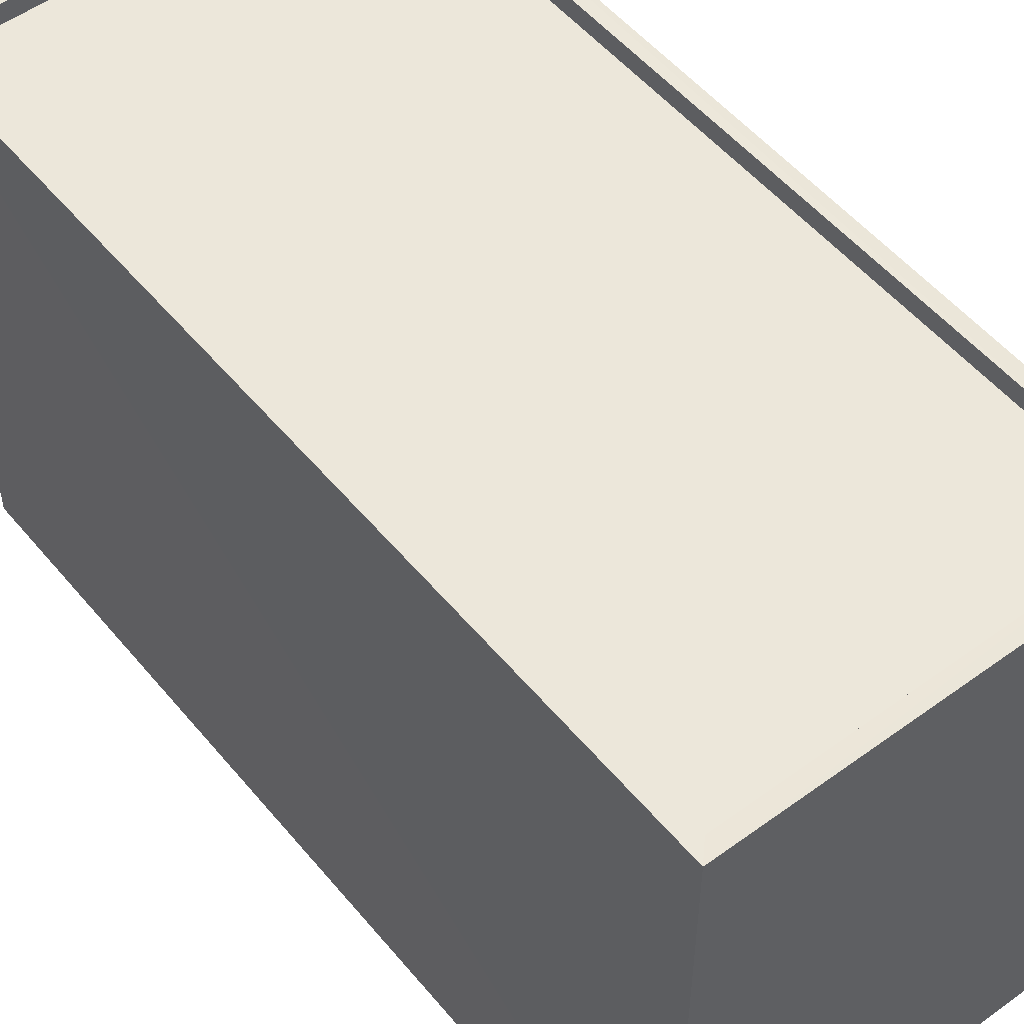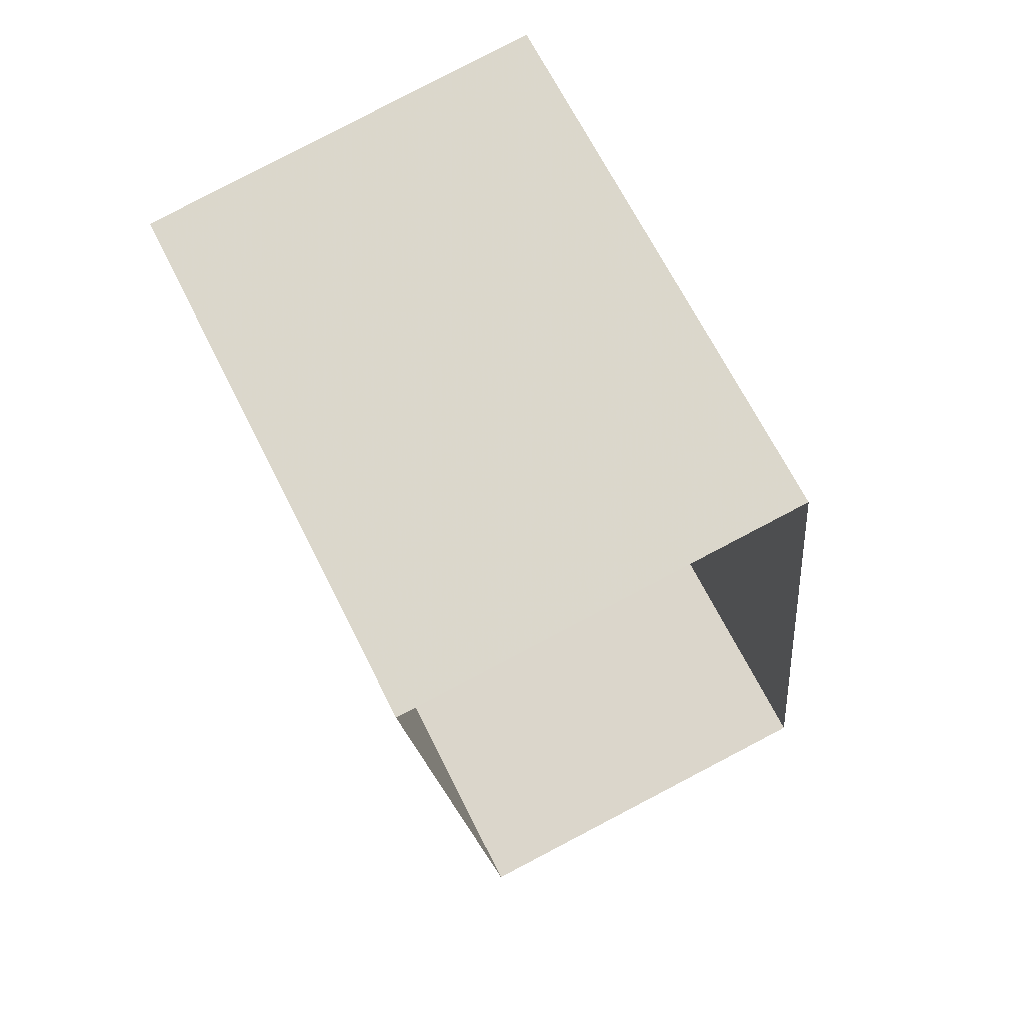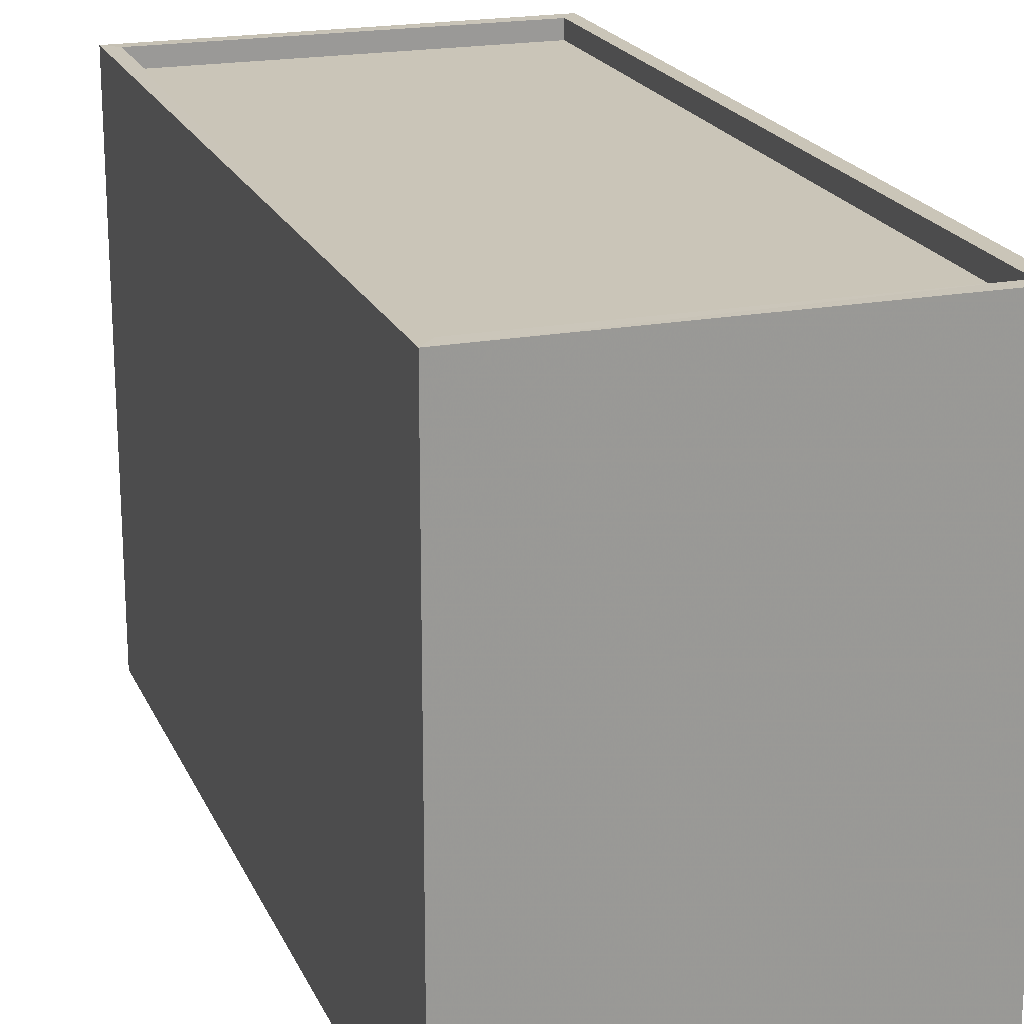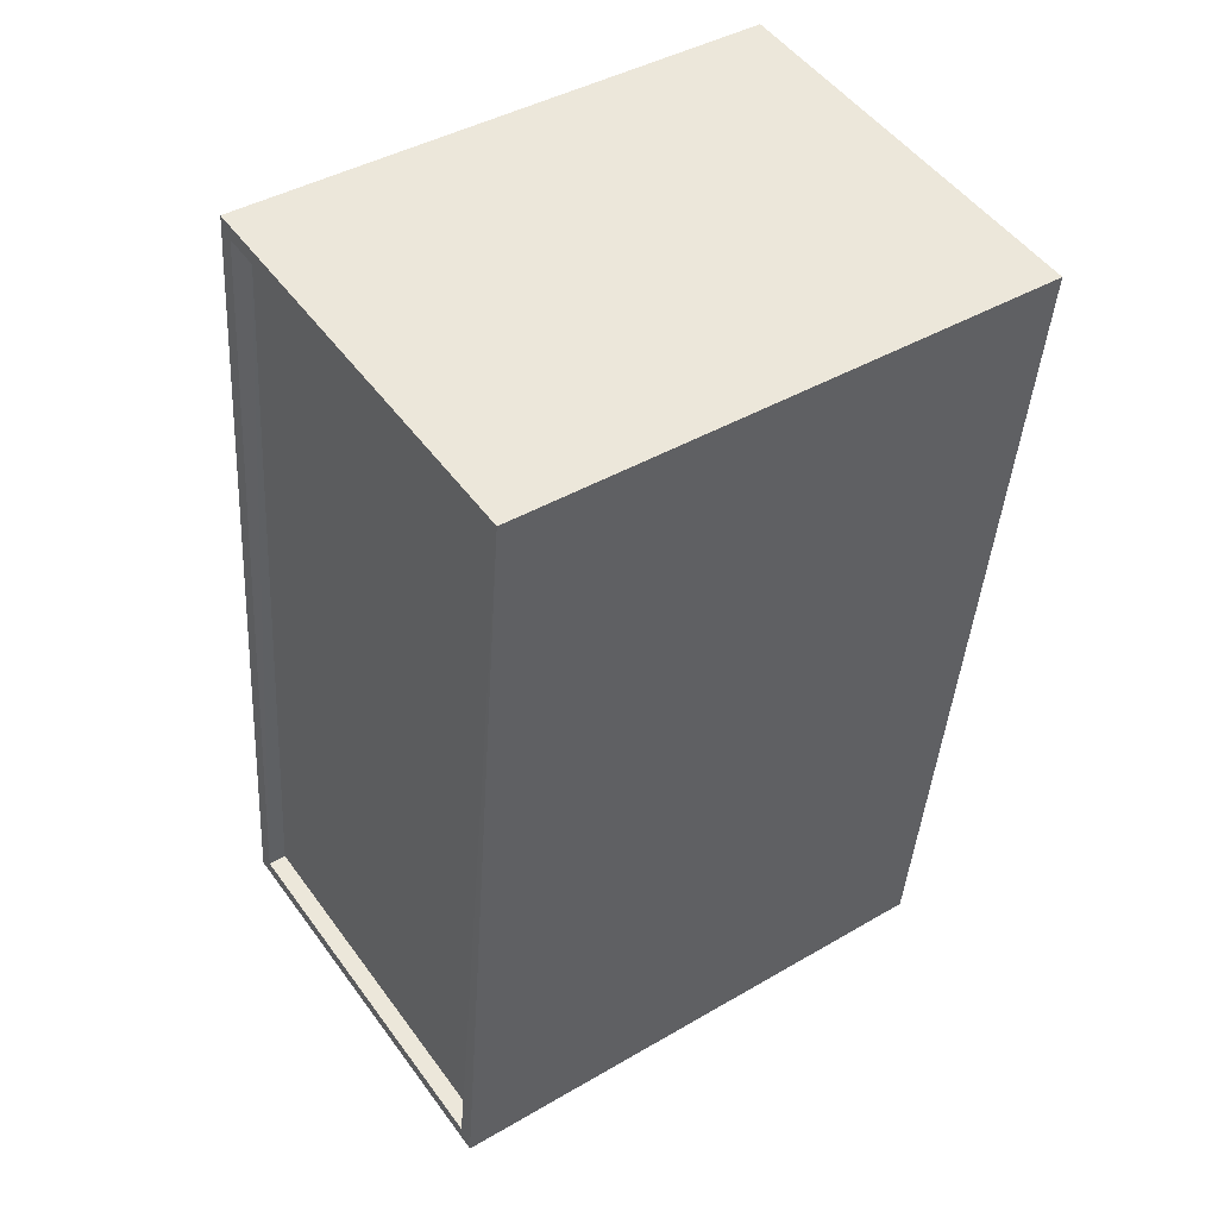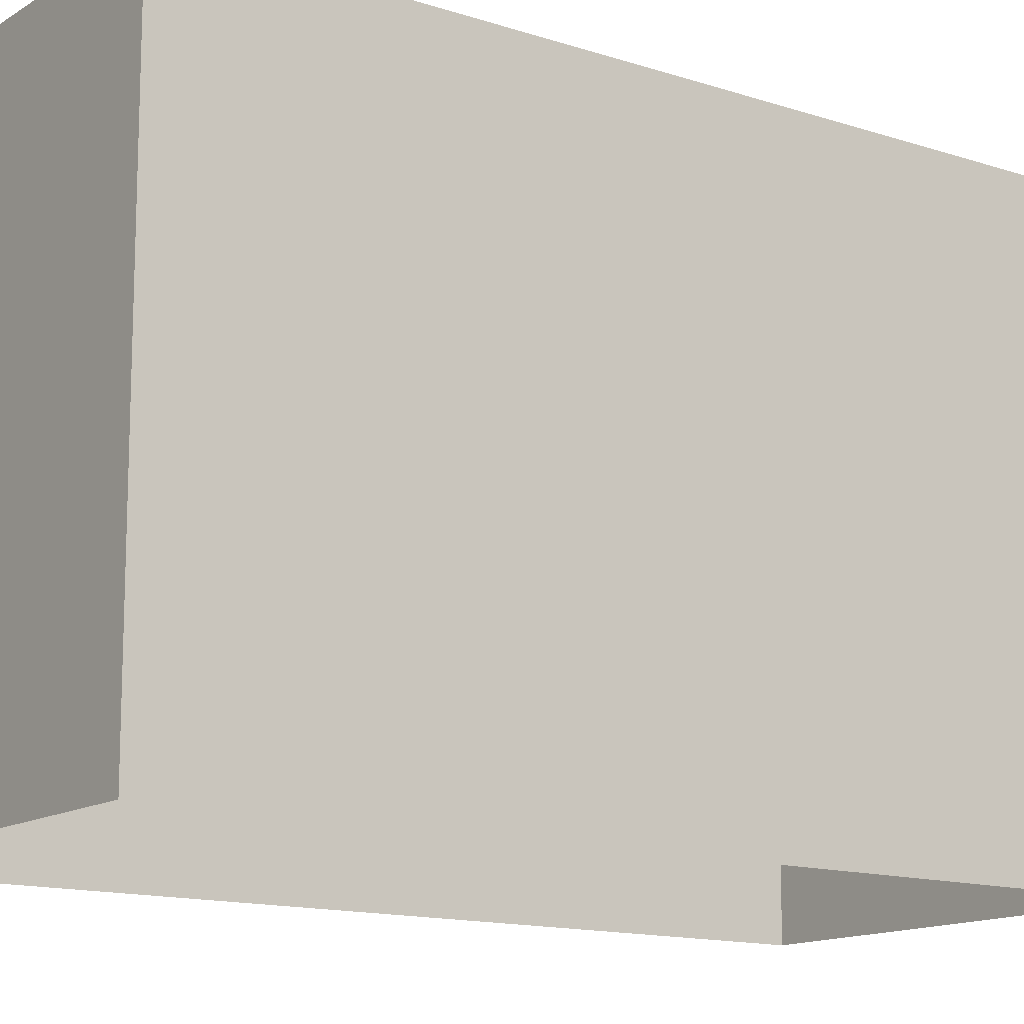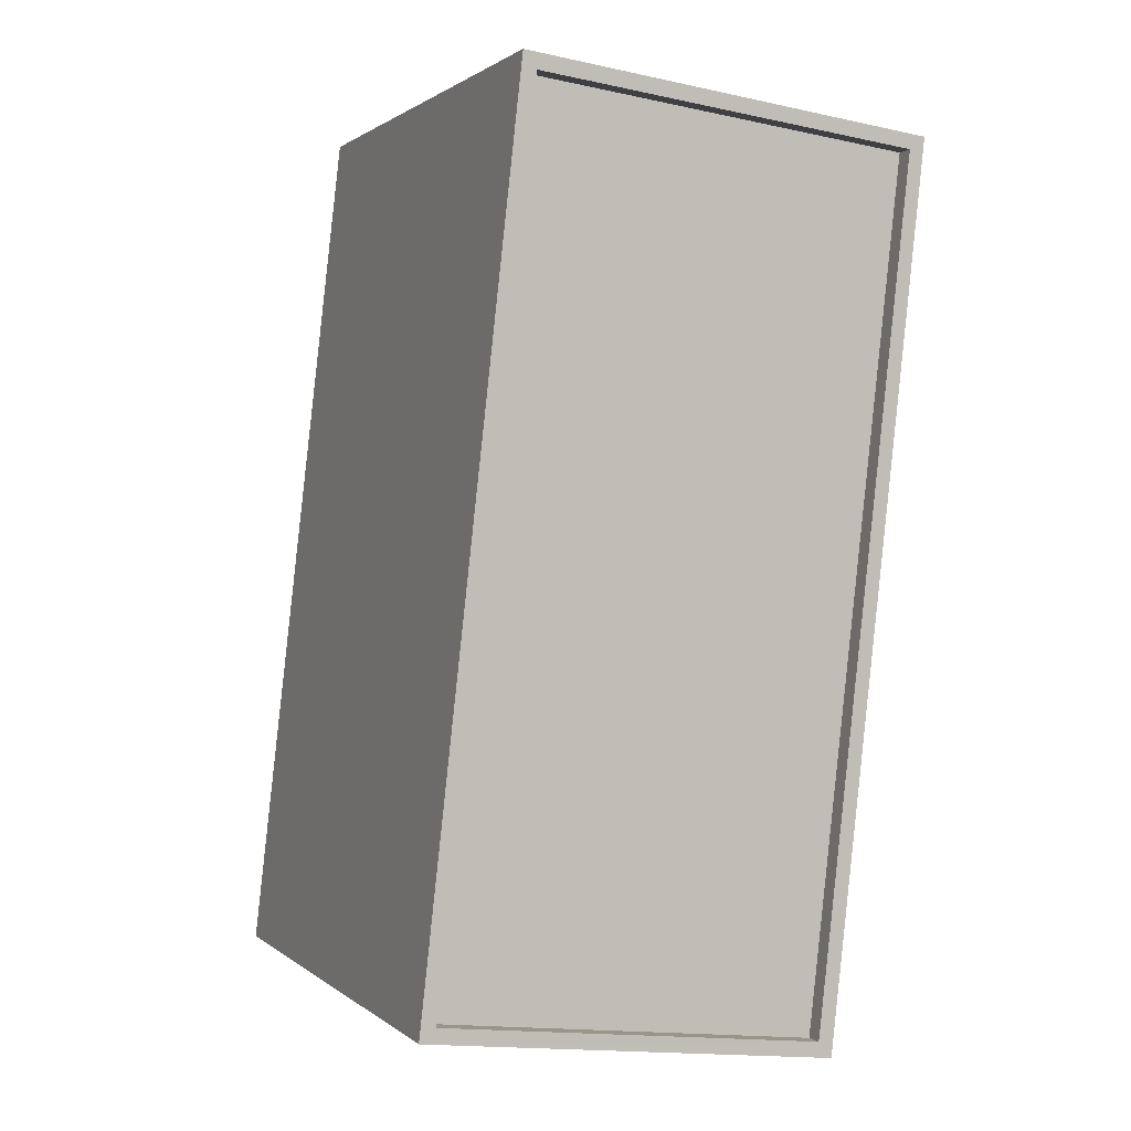
<metadata>
{"format":"obj","ext":"obj","renderer":"f3d","projection":"perspective","resolution":1024,"background":"white","views":[{"elev":52.8,"azim":135.0,"up":"+Z"},{"elev":67.8,"azim":153.3,"up":"+Y"},{"elev":20.4,"azim":154.6,"up":"+Z"},{"elev":41.9,"azim":54.9,"up":"+Y"},{"elev":-13.7,"azim":47.2,"up":"+Z"},{"elev":1.1,"azim":-22.5,"up":"+Y"}]}
</metadata>
<code>
v -8.893e+04 -9.875e+04 8.754
v -8.893e+04 -9.873e+04 8.755
v -8.892e+04 -9.874e+04 8.755
v -8.892e+04 -9.875e+04 8.754
v -8.892e+04 -9.875e+04 16.17
v -8.892e+04 -9.875e+04 16.17
v -8.892e+04 -9.874e+04 16.17
v -8.892e+04 -9.874e+04 16.17
v -8.893e+04 -9.875e+04 15.92
v -8.892e+04 -9.875e+04 15.92
v -8.892e+04 -9.874e+04 15.92
v -8.893e+04 -9.874e+04 15.92
v -8.893e+04 -9.875e+04 16.17
v -8.893e+04 -9.873e+04 16.17
v -8.893e+04 -9.874e+04 16.17
v -8.893e+04 -9.875e+04 16.17
f 1 2 3
f 4 1 3
f 5 6 7
f 8 5 7
f 9 10 11
f 12 9 11
f 5 13 6
f 7 14 15
f 8 7 15
f 15 14 13
f 16 13 5
f 15 13 16
f 16 10 9
f 16 5 10
f 6 1 4
f 6 13 1
f 13 2 1
f 13 14 2
f 15 12 11
f 8 15 11
f 8 11 10
f 5 8 10
f 16 9 12
f 15 16 12
f 6 4 3
f 7 6 3
f 7 3 2
f 14 7 2

</code>
